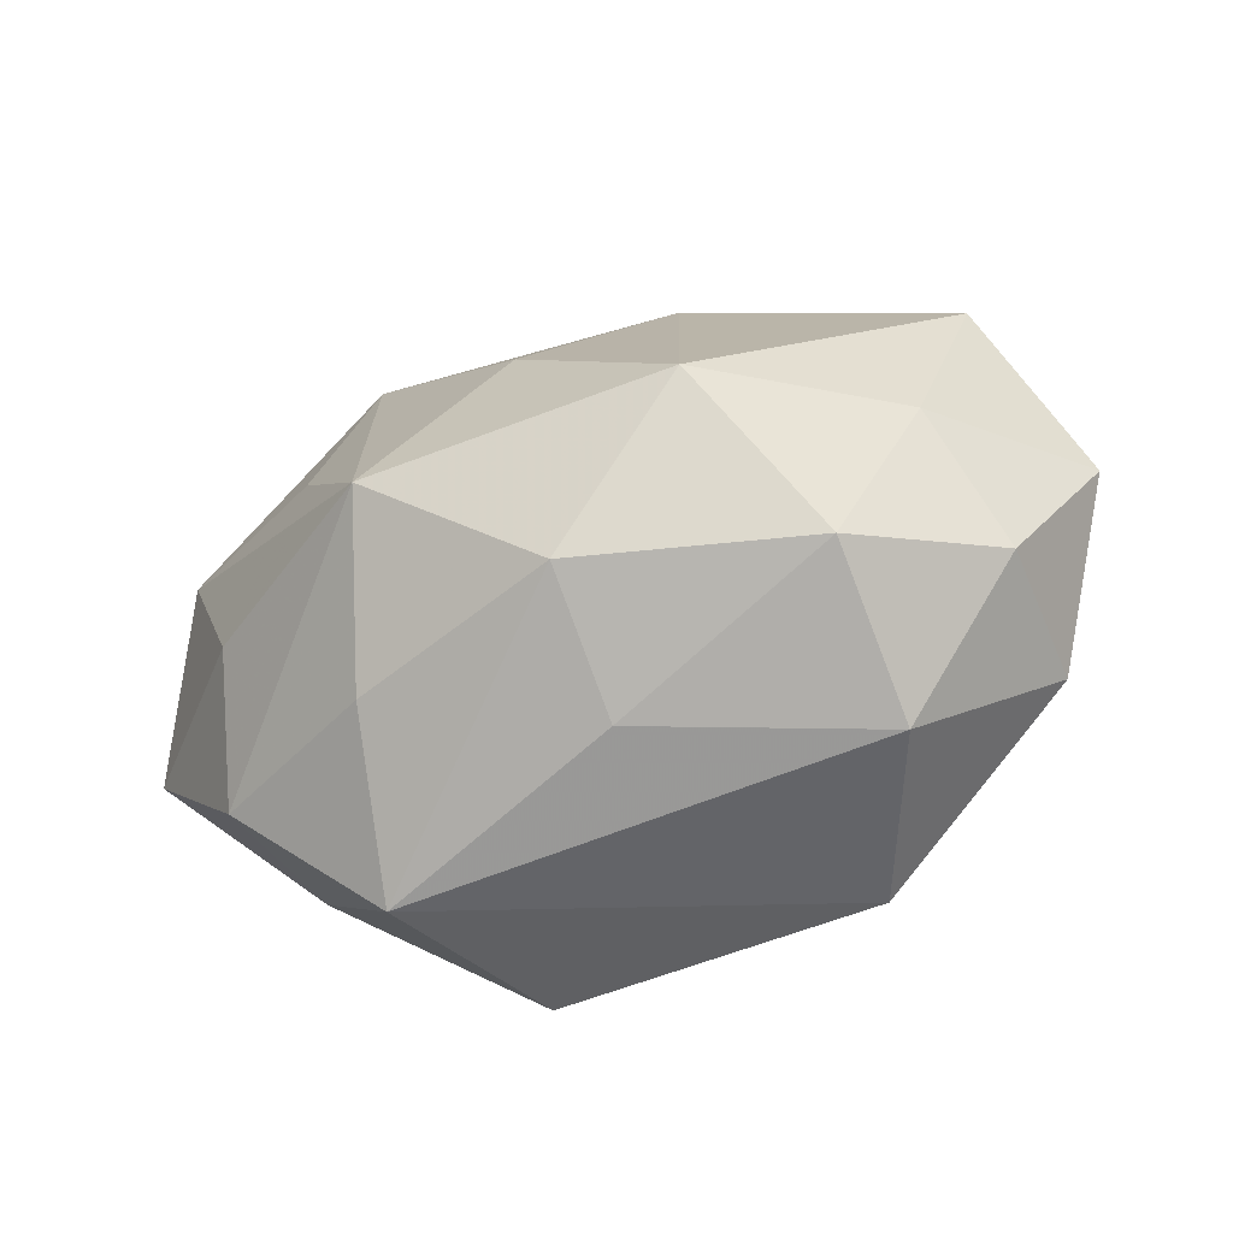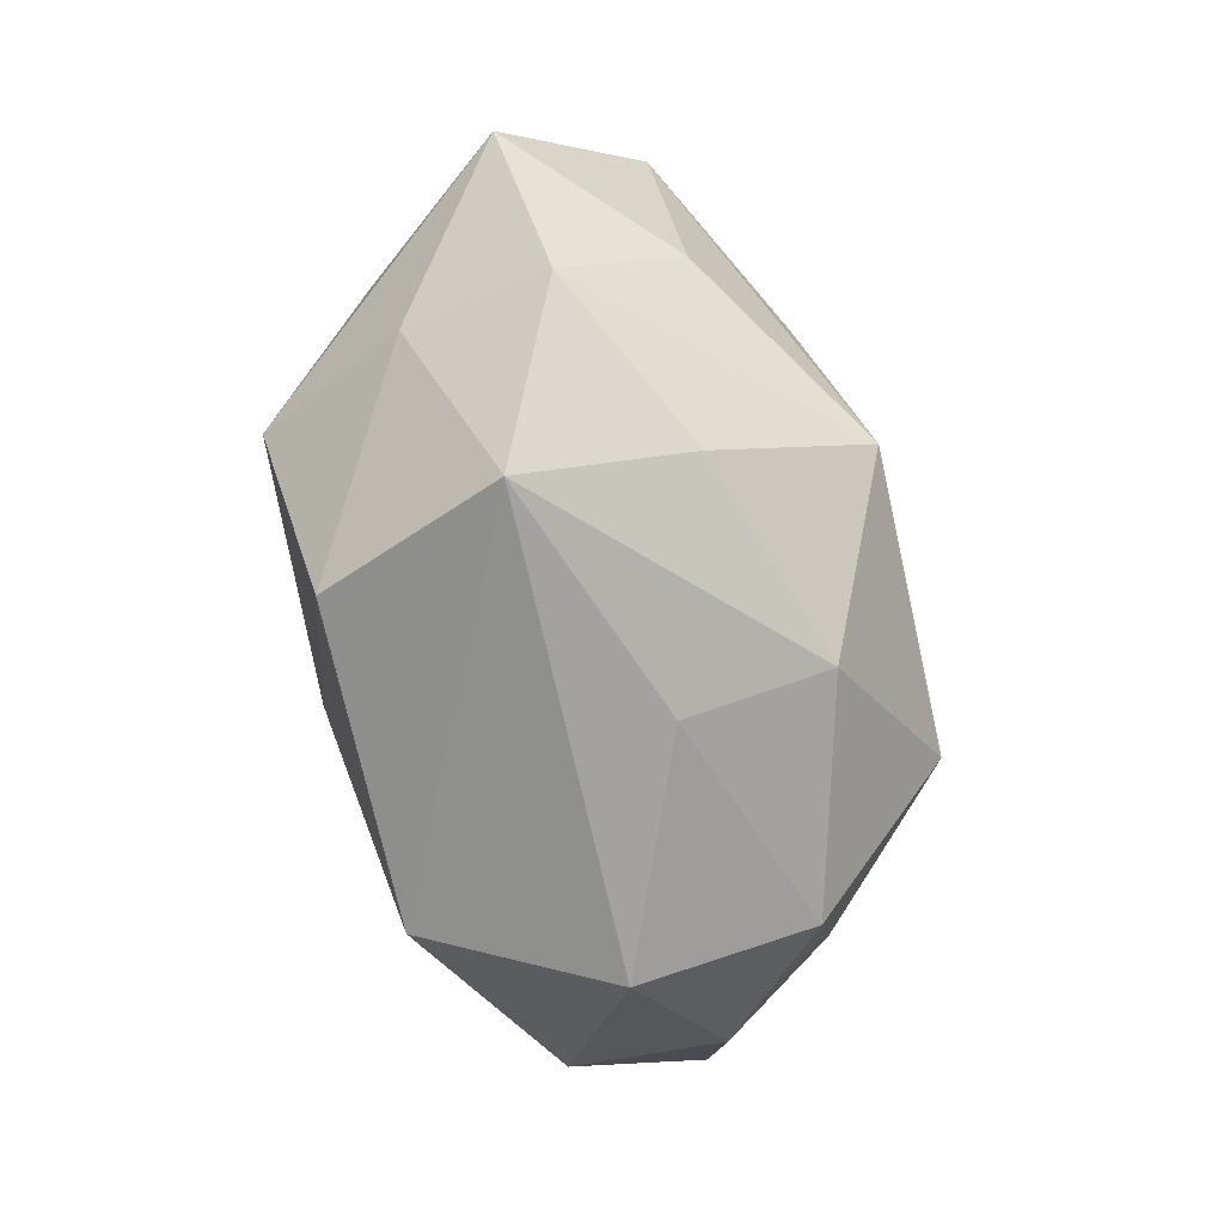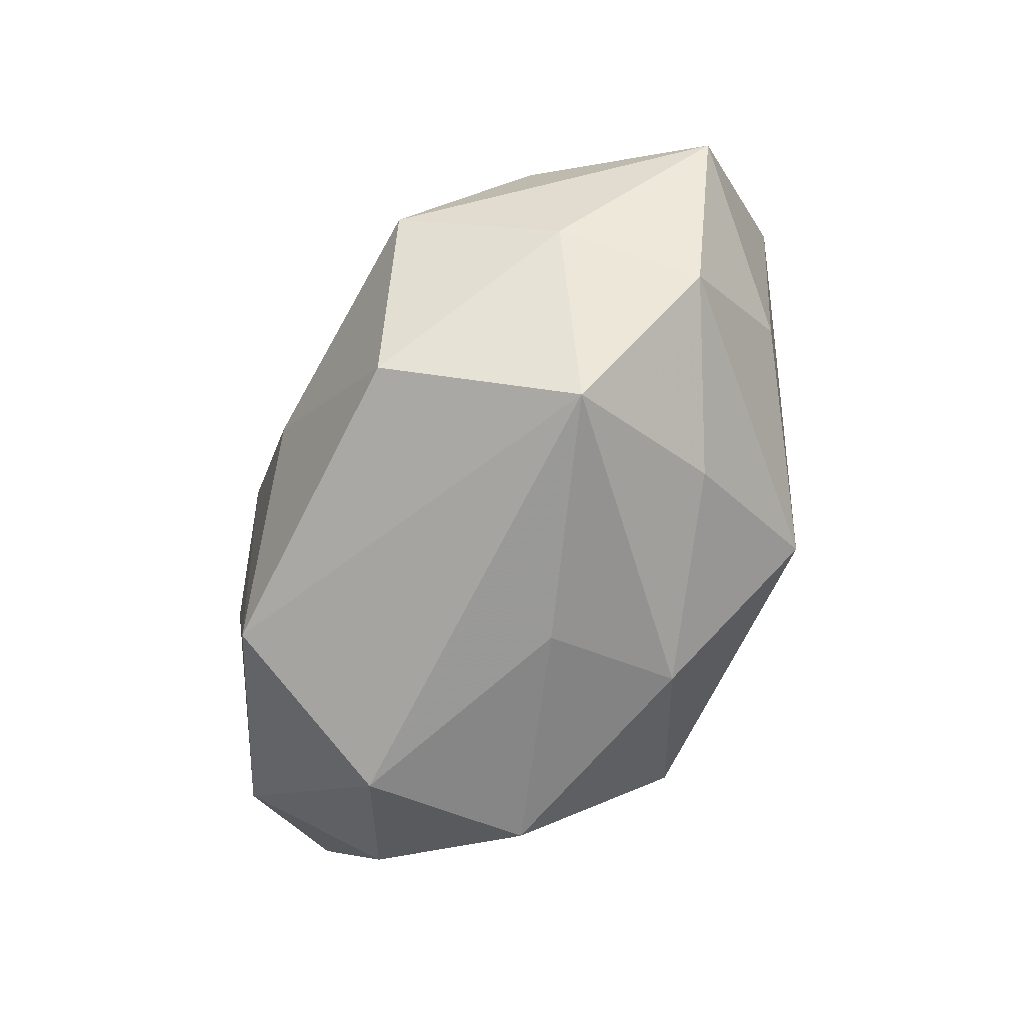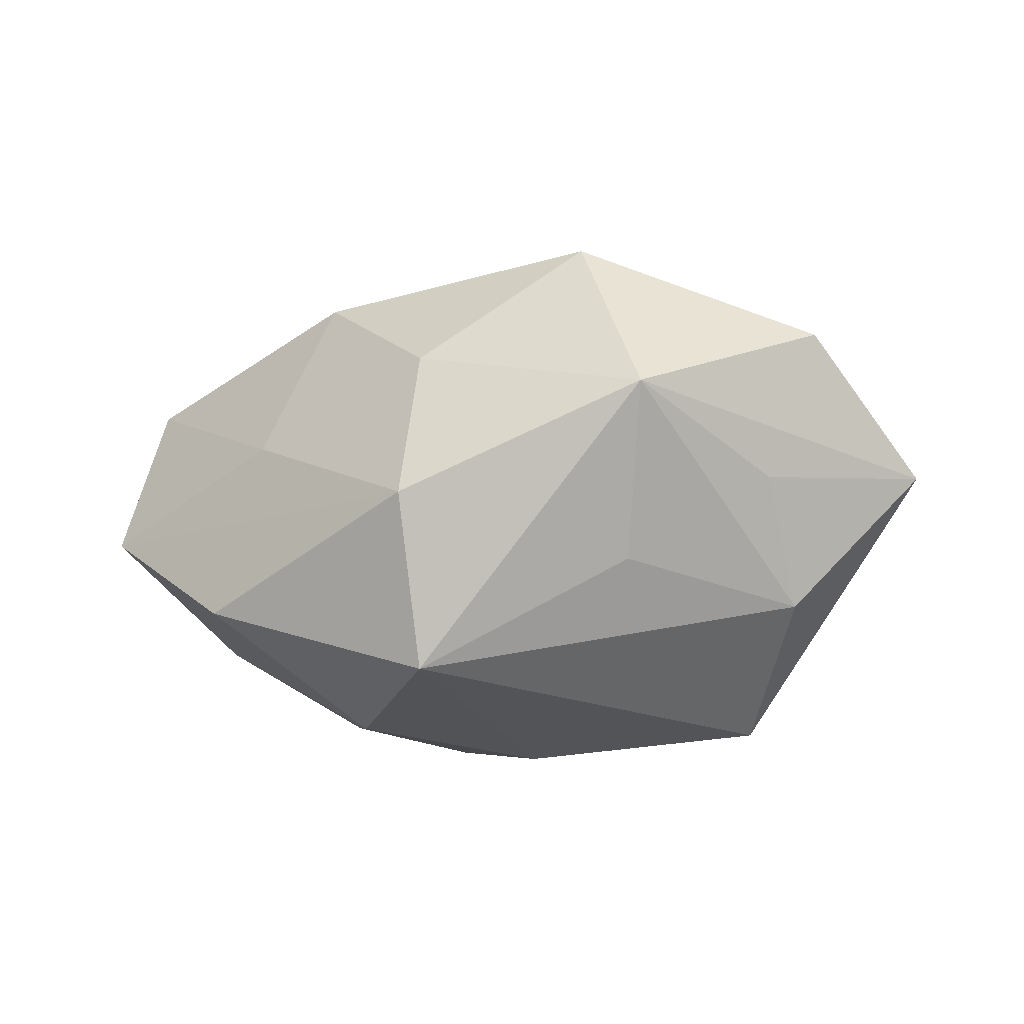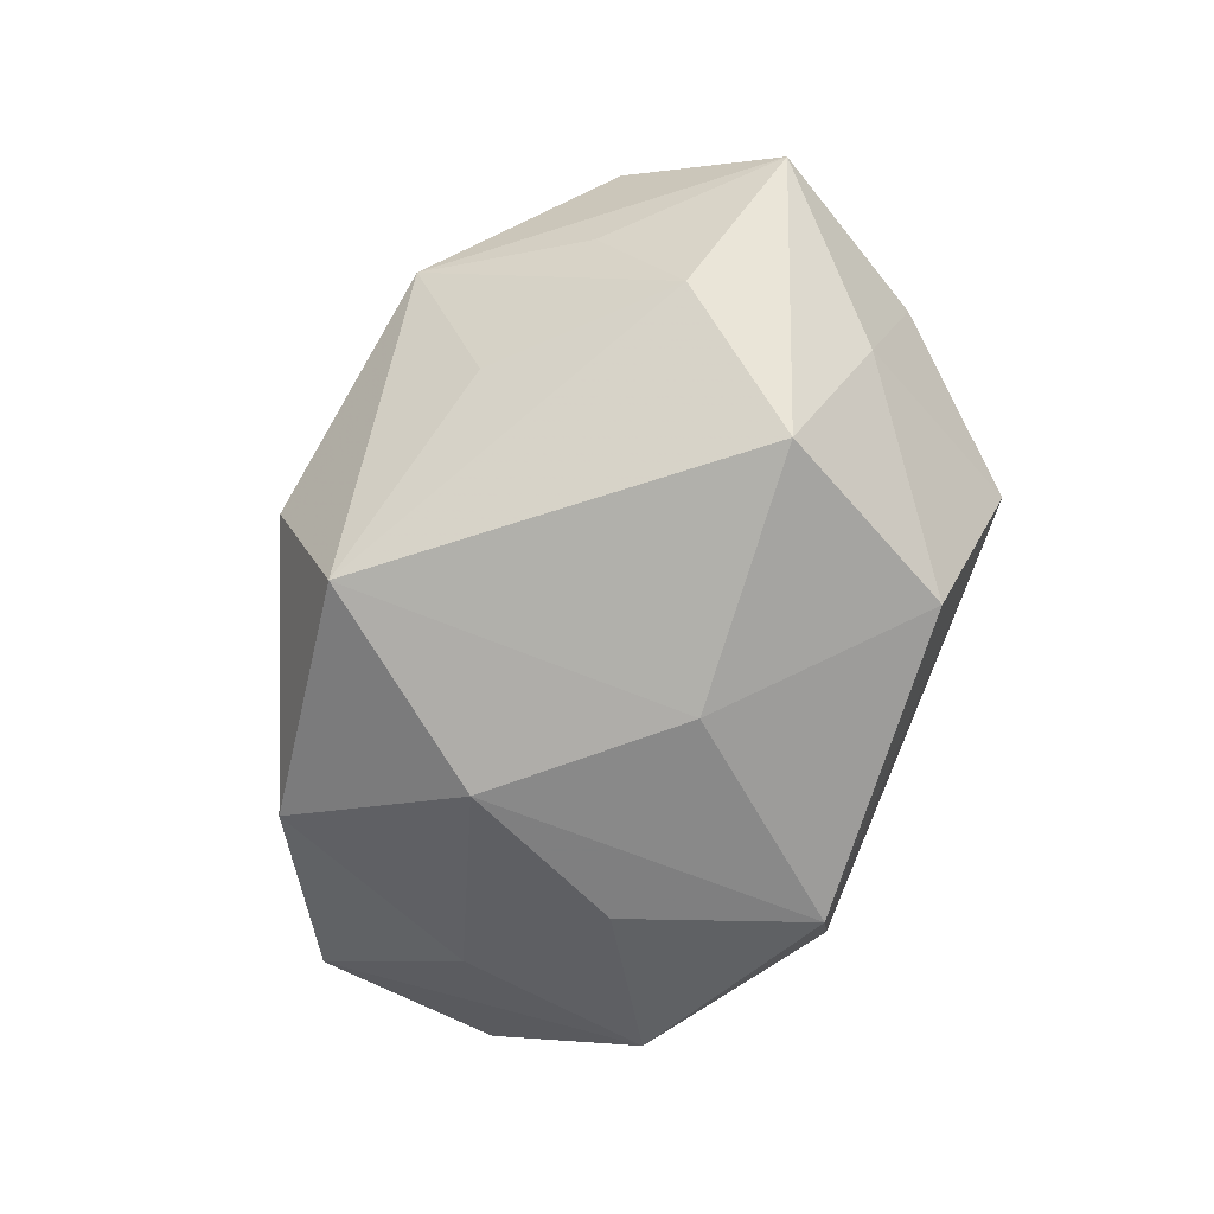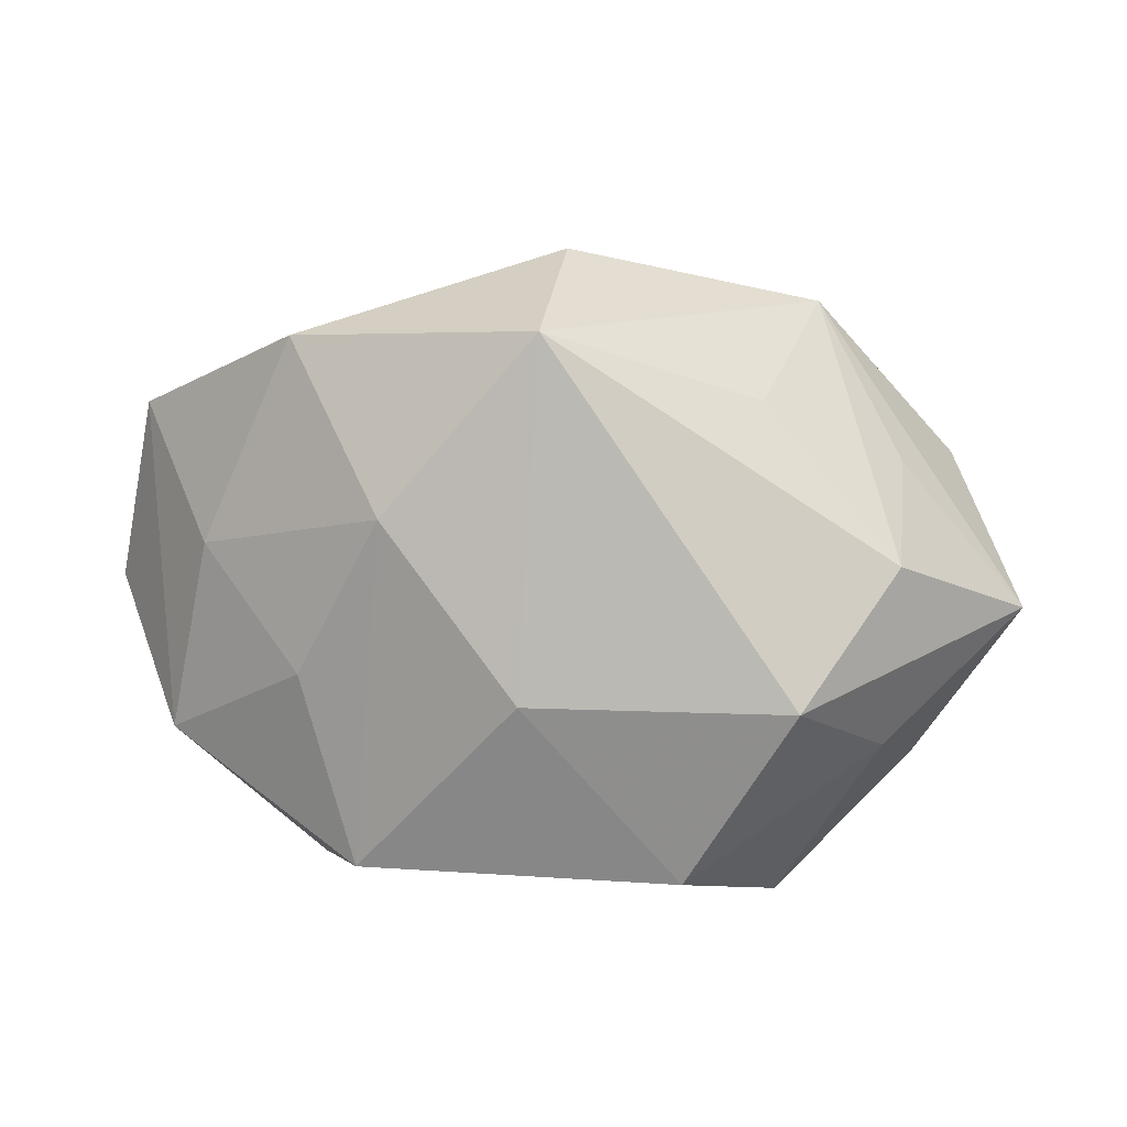
<metadata>
{"format":"obj","ext":"obj","renderer":"f3d","projection":"perspective","resolution":1024,"background":"white","views":[{"elev":-62.9,"azim":19.7,"up":"+Y"},{"elev":-73.6,"azim":-78.5,"up":"+Y"},{"elev":-73.1,"azim":-118.1,"up":"+Y"},{"elev":-18.3,"azim":-156.9,"up":"+Z"},{"elev":-76.6,"azim":-107.1,"up":"+Z"},{"elev":9.9,"azim":-173.1,"up":"+Y"}]}
</metadata>
<code>
v 0.01388 0.02297 0.02223
v -0.04364 0.01339 0.01336
v 0.01599 -0.01344 0.03059
v -0.02485 -0.03351 -0.003729
v -0.01595 -0.02731 -0.02341
v -0.02329 0.02171 -0.01352
v 0.02594 0.02825 -0.01621
v -0.03968 -0.01913 0.003381
v 0.0009834 -0.03145 0.006683
v 0.02414 -0.006277 -0.02303
v -0.0164 -0.0138 0.0299
v 0.03525 -0.007128 0.0164
v 0.0005023 -0.02642 0.0219
v -0.00153 0.02964 -0.02585
v 0.02091 0.02714 0.003924
v 0.04066 -0.01492 -0.012
v 0.0146 0.01078 -0.02739
v -0.002172 0.037 -0.007594
v -0.03658 -0.008209 0.01558
v -0.001187 0.005545 0.02931
v 0.02595 -0.03128 -0.002762
v -0.03767 0.005146 -0.0164
v 0.03976 -0.01777 0.004548
v -0.02543 0.004123 0.02418
v 0.02527 -0.02677 0.01595
v -0.03623 -0.01469 -0.01205
v 0.04224 0.01503 0.01513
v -0.05122 -0.001804 -0.0004282
v 0.0498 -0.0004537 0.001135
v -0.03781 0.01437 -0.003543
v 0.0003601 -0.007819 -0.0287
v -0.02847 0.03096 0.003678
v -0.002197 0.03202 0.01006
v -0.02785 -0.007946 -0.02806
v 0.03592 0.005992 -0.01494
v -0.01923 0.0246 0.02359
v 0.01834 -0.02677 -0.02281
v 0.04509 0.01974 -0.003146
v -0.02161 -0.02475 0.01368
f 29 38 27
f 6 32 14
f 2 32 28
f 36 32 2
f 14 32 18
f 28 34 26
f 26 34 5
f 31 37 5
f 5 34 31
f 31 34 14
f 28 32 30
f 14 34 22
f 22 6 14
f 22 34 28
f 28 30 22
f 32 6 22
f 22 30 32
f 33 32 36
f 33 18 32
f 14 18 7
f 7 18 38
f 16 38 29
f 37 10 16
f 29 23 16
f 16 21 37
f 23 21 16
f 19 2 28
f 4 26 5
f 5 37 4
f 37 21 4
f 17 10 37
f 37 31 17
f 17 31 14
f 14 7 17
f 1 3 27
f 1 33 36
f 27 3 12
f 29 27 12
f 12 23 29
f 25 21 23
f 23 12 25
f 25 12 3
f 25 3 13
f 35 16 10
f 10 17 35
f 35 17 7
f 35 7 38
f 38 16 35
f 13 3 11
f 2 19 11
f 13 4 9
f 9 4 21
f 9 25 13
f 21 25 9
f 28 26 8
f 26 4 8
f 8 19 28
f 8 11 19
f 33 1 15
f 38 18 15
f 18 33 15
f 15 27 38
f 15 1 27
f 36 11 20
f 20 11 3
f 20 1 36
f 3 1 20
f 36 2 24
f 24 11 36
f 2 11 24
f 39 8 4
f 11 8 39
f 39 4 13
f 13 11 39

</code>
